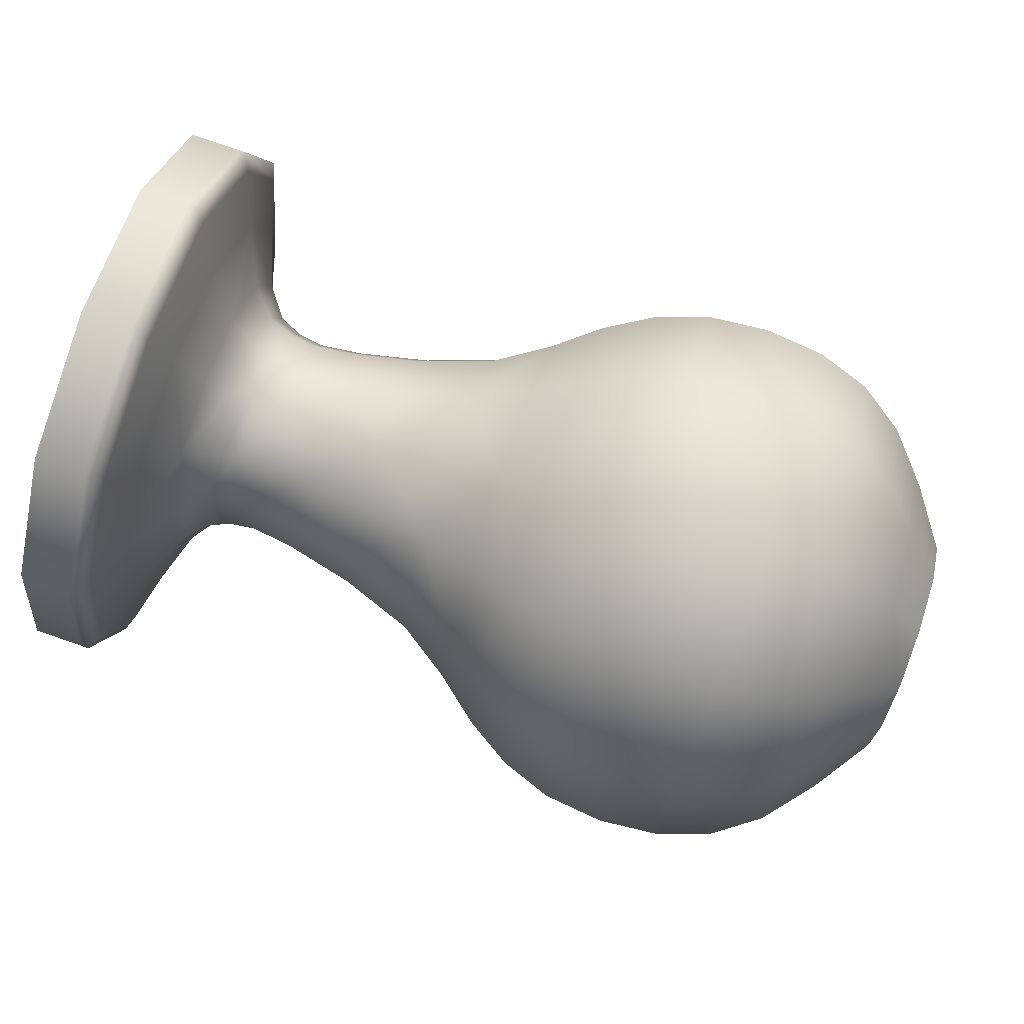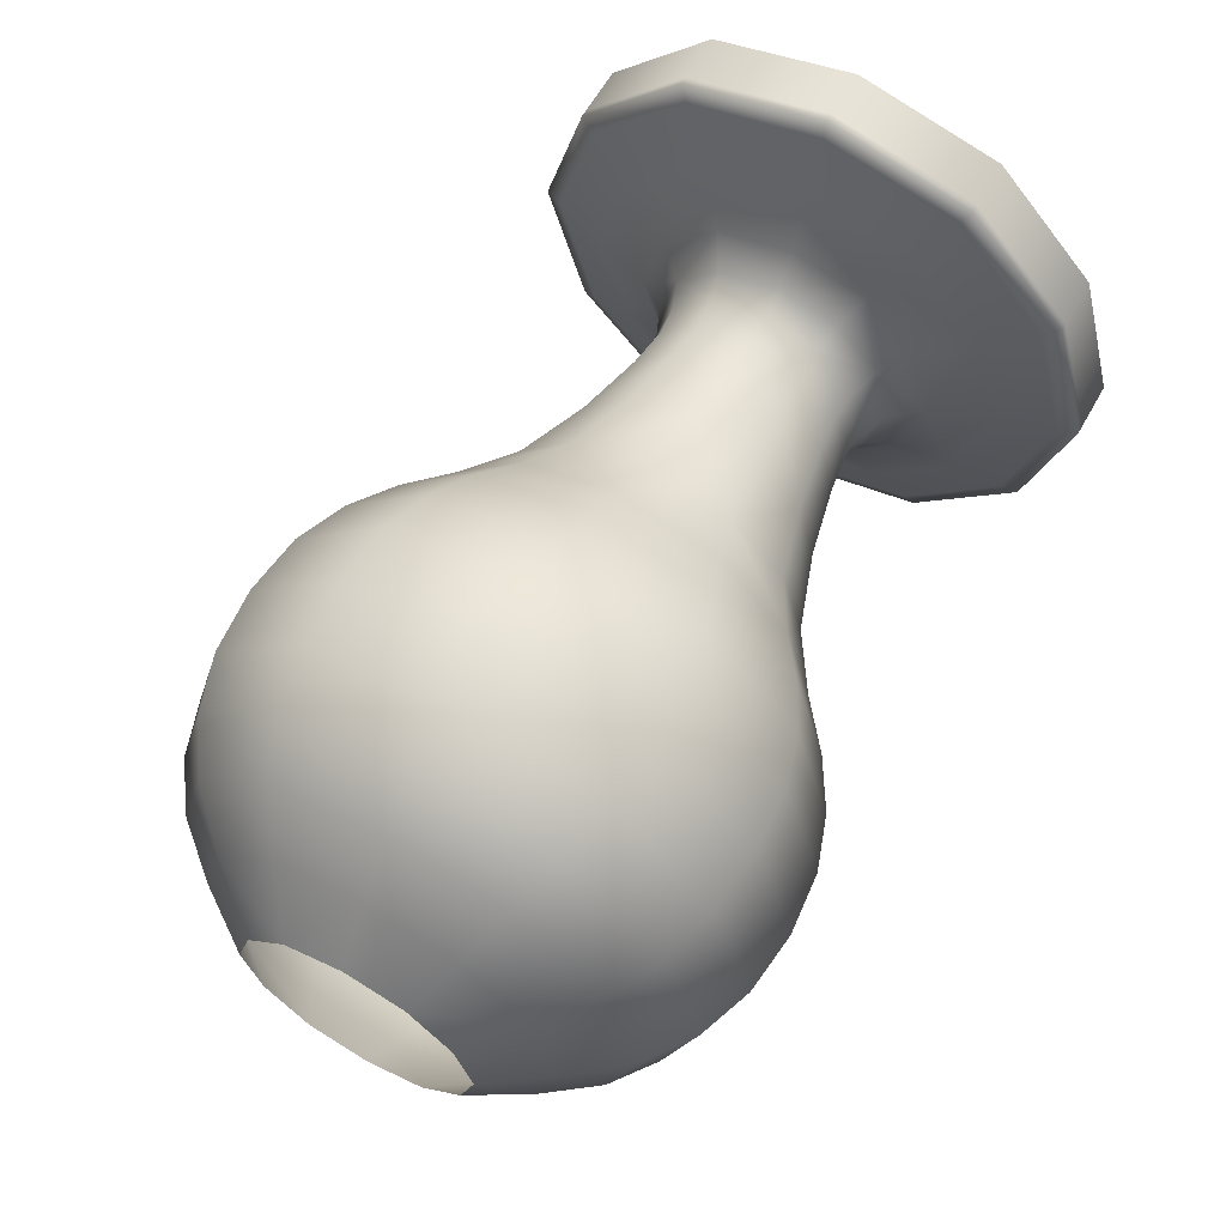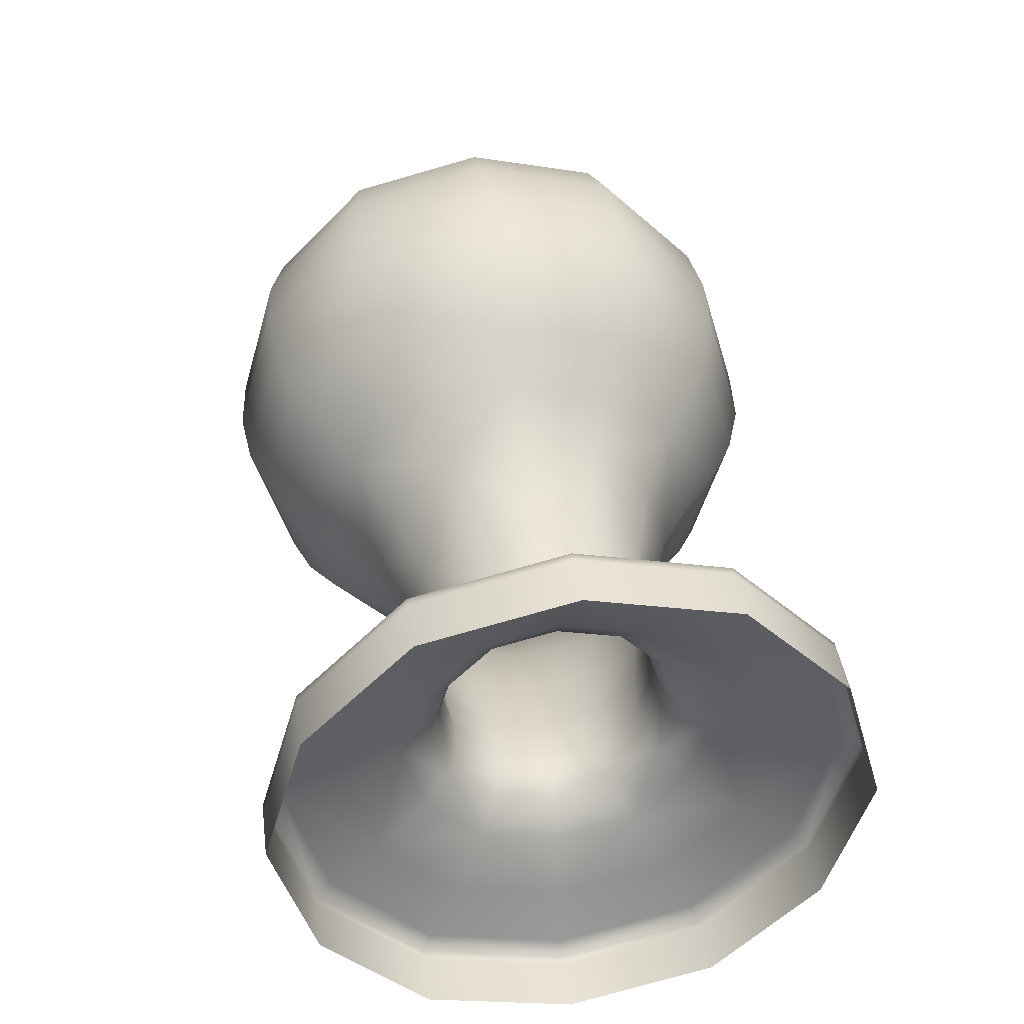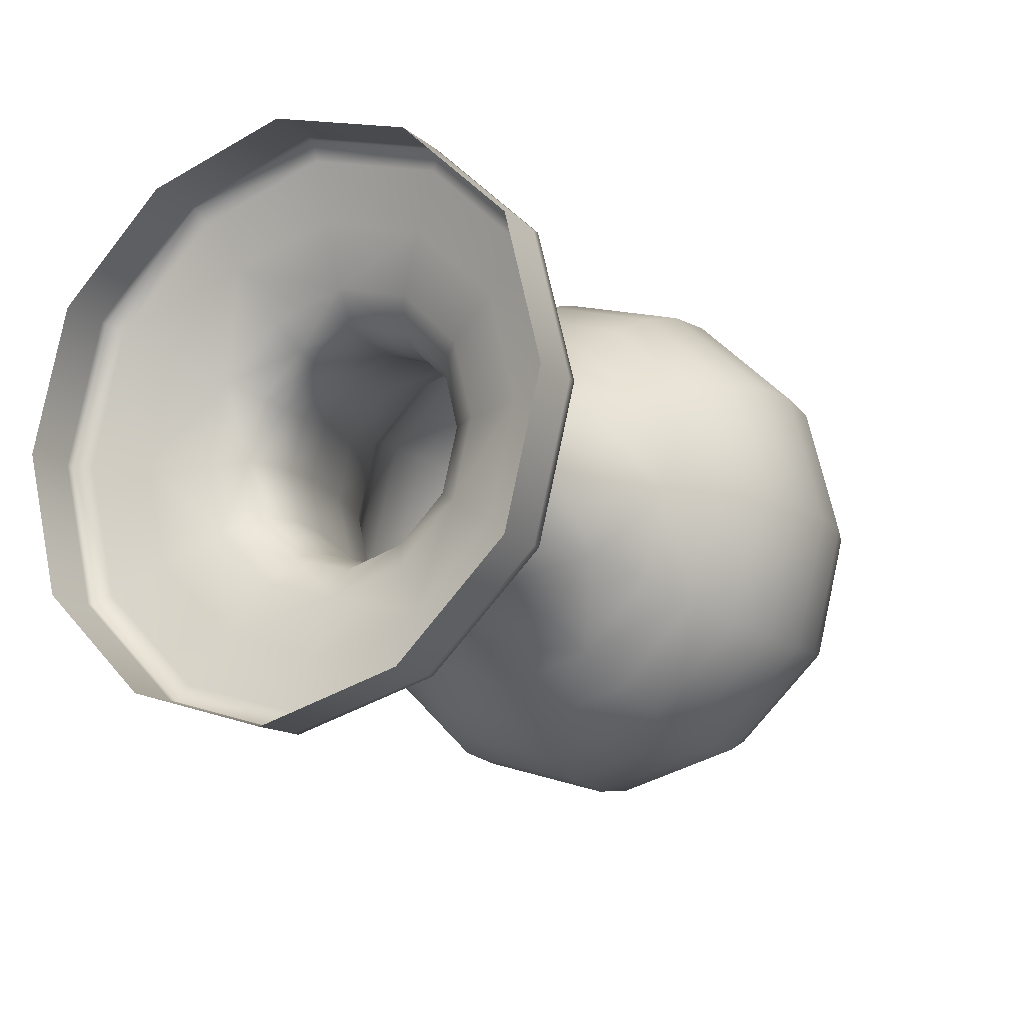
<metadata>
{"format":"obj","ext":"obj","renderer":"f3d","projection":"perspective","resolution":1024,"background":"white","views":[{"elev":79.7,"azim":19.0,"up":"+Z"},{"elev":62.1,"azim":119.3,"up":"+Z"},{"elev":41.4,"azim":-97.8,"up":"+Z"},{"elev":-13.9,"azim":-59.7,"up":"+Y"}]}
</metadata>
<code>
v -1.842 0.1512 2.877
v -1.842 0.1502 2.876
v -1.843 0.1502 2.876
v -1.843 0.1512 2.877
v -1.843 0.1516 2.878
v -1.842 0.1515 2.878
v -1.841 0.1517 2.878
v -1.841 0.1513 2.877
v -1.841 0.1503 2.876
v -1.842 0.1488 2.876
v -1.842 0.1475 2.876
v -1.843 0.1474 2.876
v -1.843 0.1488 2.876
v -1.841 0.1488 2.876
v -1.841 0.1474 2.876
v -1.842 0.1465 2.877
v -1.842 0.1461 2.878
v -1.843 0.146 2.878
v -1.843 0.1464 2.877
v -1.841 0.1464 2.877
v -1.841 0.146 2.878
v -1.842 0.1465 2.88
v -1.843 0.1464 2.88
v -1.841 0.1464 2.88
v -1.841 0.1474 2.881
v -1.842 0.1475 2.881
v -1.843 0.1474 2.881
v -1.842 0.1488 2.881
v -1.842 0.1502 2.881
v -1.843 0.1502 2.881
v -1.843 0.1488 2.881
v -1.841 0.1488 2.881
v -1.841 0.1503 2.881
v -1.842 0.1512 2.88
v -1.841 0.1513 2.88
v -1.843 0.1512 2.88
v -1.834 0.1544 2.875
v -1.834 0.1521 2.873
v -1.835 0.1517 2.873
v -1.835 0.1538 2.876
v -1.835 0.1546 2.878
v -1.834 0.1553 2.878
v -1.833 0.1558 2.878
v -1.833 0.1548 2.875
v -1.833 0.1523 2.872
v -1.831 0.1549 2.875
v -1.831 0.1524 2.872
v -1.831 0.1559 2.878
v -1.83 0.1558 2.878
v -1.83 0.1548 2.875
v -1.83 0.1523 2.872
v -1.828 0.1544 2.875
v -1.828 0.1521 2.873
v -1.828 0.1553 2.878
v -1.827 0.1545 2.878
v -1.827 0.1537 2.876
v -1.827 0.1517 2.874
v -1.834 0.1488 2.872
v -1.834 0.1456 2.873
v -1.835 0.146 2.873
v -1.835 0.1488 2.873
v -1.833 0.1488 2.872
v -1.833 0.1454 2.872
v -1.831 0.1488 2.871
v -1.831 0.1453 2.872
v -1.83 0.1488 2.872
v -1.83 0.1454 2.872
v -1.828 0.1488 2.872
v -1.828 0.1456 2.873
v -1.827 0.1488 2.873
v -1.827 0.146 2.874
v -1.834 0.1433 2.875
v -1.834 0.1424 2.878
v -1.835 0.1431 2.878
v -1.835 0.1439 2.876
v -1.833 0.1429 2.875
v -1.833 0.1419 2.878
v -1.831 0.1428 2.875
v -1.831 0.1418 2.878
v -1.83 0.1429 2.875
v -1.83 0.1419 2.878
v -1.828 0.1433 2.875
v -1.828 0.1424 2.878
v -1.827 0.144 2.876
v -1.827 0.1432 2.878
v -1.834 0.1433 2.882
v -1.835 0.1439 2.881
v -1.833 0.1429 2.882
v -1.833 0.1454 2.884
v -1.834 0.1456 2.884
v -1.835 0.146 2.883
v -1.831 0.1428 2.882
v -1.83 0.1429 2.882
v -1.83 0.1454 2.884
v -1.831 0.1453 2.885
v -1.828 0.1433 2.882
v -1.827 0.144 2.881
v -1.827 0.146 2.883
v -1.828 0.1456 2.884
v -1.834 0.1488 2.885
v -1.834 0.1521 2.884
v -1.835 0.1517 2.883
v -1.835 0.1488 2.884
v -1.833 0.1488 2.885
v -1.833 0.1523 2.884
v -1.831 0.1488 2.885
v -1.831 0.1524 2.885
v -1.83 0.1488 2.885
v -1.83 0.1523 2.884
v -1.828 0.1488 2.885
v -1.828 0.1521 2.884
v -1.827 0.1488 2.884
v -1.827 0.1517 2.883
v -1.834 0.1544 2.882
v -1.835 0.1538 2.881
v -1.833 0.1548 2.882
v -1.831 0.1549 2.882
v -1.83 0.1548 2.882
v -1.828 0.1544 2.882
v -1.827 0.1537 2.881
v -1.826 0.1526 2.881
v -1.826 0.1532 2.878
v -1.826 0.151 2.882
v -1.825 0.1503 2.881
v -1.825 0.1513 2.88
v -1.825 0.1517 2.878
v -1.826 0.1488 2.883
v -1.826 0.1467 2.882
v -1.825 0.1474 2.881
v -1.825 0.1488 2.881
v -1.826 0.1451 2.881
v -1.826 0.1445 2.878
v -1.825 0.146 2.878
v -1.825 0.1464 2.88
v -1.826 0.1451 2.876
v -1.826 0.1467 2.875
v -1.825 0.1474 2.876
v -1.825 0.1464 2.877
v -1.826 0.1488 2.874
v -1.826 0.151 2.875
v -1.825 0.1503 2.876
v -1.825 0.1488 2.876
v -1.826 0.1526 2.876
v -1.825 0.1513 2.877
v -1.84 0.1516 2.877
v -1.84 0.1505 2.876
v -1.84 0.1521 2.878
v -1.838 0.1527 2.878
v -1.838 0.1522 2.877
v -1.838 0.1508 2.875
v -1.836 0.153 2.876
v -1.836 0.1512 2.874
v -1.836 0.1536 2.878
v -1.84 0.1488 2.875
v -1.84 0.1472 2.876
v -1.838 0.1488 2.875
v -1.838 0.1469 2.875
v -1.836 0.1488 2.874
v -1.836 0.1464 2.874
v -1.84 0.1461 2.877
v -1.84 0.1456 2.878
v -1.838 0.1455 2.877
v -1.838 0.1449 2.878
v -1.836 0.1447 2.876
v -1.836 0.144 2.878
v -1.84 0.1461 2.88
v -1.838 0.1455 2.88
v -1.838 0.1469 2.882
v -1.84 0.1472 2.881
v -1.836 0.1447 2.881
v -1.836 0.1464 2.883
v -1.84 0.1488 2.882
v -1.84 0.1505 2.881
v -1.838 0.1488 2.882
v -1.838 0.1508 2.882
v -1.836 0.1488 2.883
v -1.836 0.1512 2.883
v -1.84 0.1516 2.88
v -1.838 0.1522 2.88
v -1.836 0.153 2.881
v -1.844 0.1515 2.877
v -1.844 0.1519 2.878
v -1.844 0.1504 2.876
v -1.844 0.1507 2.875
v -1.844 0.1521 2.877
v -1.844 0.1527 2.878
v -1.845 0.1534 2.876
v -1.845 0.1542 2.878
v -1.845 0.1515 2.874
v -1.845 0.1522 2.873
v -1.845 0.1546 2.875
v -1.845 0.1556 2.878
v -1.844 0.1488 2.875
v -1.844 0.1473 2.876
v -1.844 0.1469 2.875
v -1.844 0.1488 2.875
v -1.845 0.1488 2.873
v -1.845 0.1462 2.874
v -1.845 0.1455 2.873
v -1.845 0.1488 2.872
v -1.844 0.1462 2.877
v -1.844 0.1458 2.878
v -1.844 0.145 2.878
v -1.844 0.1456 2.877
v -1.845 0.1443 2.876
v -1.845 0.1435 2.878
v -1.845 0.1421 2.878
v -1.845 0.1431 2.875
v -1.844 0.1462 2.88
v -1.844 0.1473 2.881
v -1.844 0.1469 2.882
v -1.844 0.1456 2.88
v -1.845 0.1443 2.881
v -1.845 0.1462 2.883
v -1.845 0.1455 2.884
v -1.845 0.1431 2.882
v -1.844 0.1488 2.881
v -1.844 0.1504 2.881
v -1.844 0.1507 2.882
v -1.844 0.1488 2.882
v -1.845 0.1488 2.884
v -1.845 0.1515 2.883
v -1.845 0.1522 2.884
v -1.845 0.1488 2.885
v -1.844 0.1515 2.88
v -1.844 0.1521 2.88
v -1.845 0.1534 2.881
v -1.845 0.1546 2.882
v -1.845 0.155 2.882
v -1.845 0.156 2.878
v -1.846 0.156 2.878
v -1.846 0.155 2.882
v -1.846 0.1524 2.885
v -1.845 0.1524 2.885
v -1.846 0.155 2.882
v -1.846 0.156 2.878
v -1.847 0.156 2.878
v -1.847 0.155 2.882
v -1.847 0.1524 2.885
v -1.846 0.1524 2.885
v -1.847 0.155 2.882
v -1.847 0.156 2.878
v -1.847 0.156 2.878
v -1.847 0.155 2.882
v -1.847 0.1524 2.885
v -1.847 0.1524 2.885
v -1.845 0.1488 2.886
v -1.845 0.1452 2.885
v -1.846 0.1488 2.886
v -1.846 0.1452 2.885
v -1.846 0.1488 2.886
v -1.846 0.1452 2.885
v -1.847 0.1488 2.886
v -1.847 0.1452 2.885
v -1.847 0.1488 2.886
v -1.847 0.1452 2.885
v -1.847 0.1488 2.886
v -1.847 0.1452 2.885
v -1.845 0.1427 2.882
v -1.846 0.1427 2.882
v -1.846 0.1416 2.878
v -1.845 0.1416 2.878
v -1.846 0.1427 2.882
v -1.847 0.1427 2.882
v -1.847 0.1416 2.878
v -1.846 0.1416 2.878
v -1.847 0.1427 2.882
v -1.847 0.1427 2.882
v -1.847 0.1416 2.878
v -1.847 0.1416 2.878
v -1.845 0.1427 2.875
v -1.845 0.1452 2.872
v -1.846 0.1427 2.875
v -1.846 0.1452 2.872
v -1.846 0.1427 2.875
v -1.846 0.1452 2.872
v -1.847 0.1427 2.875
v -1.847 0.1452 2.872
v -1.847 0.1427 2.875
v -1.847 0.1452 2.872
v -1.847 0.1427 2.875
v -1.847 0.1452 2.872
v -1.845 0.1488 2.871
v -1.845 0.1524 2.872
v -1.846 0.1488 2.871
v -1.846 0.1524 2.872
v -1.846 0.1488 2.871
v -1.846 0.1524 2.872
v -1.847 0.1488 2.871
v -1.847 0.1524 2.872
v -1.847 0.1488 2.871
v -1.847 0.1524 2.872
v -1.847 0.1488 2.871
v -1.847 0.1524 2.872
v -1.845 0.155 2.875
v -1.846 0.155 2.875
v -1.846 0.155 2.875
v -1.847 0.155 2.875
v -1.847 0.155 2.875
v -1.847 0.155 2.875
f 1 2 3
f 1 3 4
f 1 4 5
f 1 5 6
f 1 6 7
f 1 7 8
f 1 8 9
f 1 9 2
f 10 11 12
f 10 12 13
f 10 13 3
f 10 3 2
f 10 2 9
f 10 9 14
f 10 14 15
f 10 15 11
f 16 17 18
f 16 18 19
f 16 19 12
f 16 12 11
f 16 11 15
f 16 15 20
f 16 20 21
f 16 21 17
f 22 23 18
f 22 18 17
f 22 17 21
f 22 21 24
f 22 24 25
f 22 25 26
f 22 26 27
f 22 27 23
f 28 29 30
f 28 30 31
f 28 31 27
f 28 27 26
f 28 26 25
f 28 25 32
f 28 32 33
f 28 33 29
f 34 35 7
f 34 7 6
f 34 6 5
f 34 5 36
f 34 36 30
f 34 30 29
f 34 29 33
f 34 33 35
f 37 38 39
f 37 39 40
f 37 40 41
f 37 41 42
f 37 42 43
f 37 43 44
f 37 44 45
f 37 45 38
f 46 47 45
f 46 45 44
f 46 44 43
f 46 43 48
f 46 48 49
f 46 49 50
f 46 50 51
f 46 51 47
f 52 53 51
f 52 51 50
f 52 50 49
f 52 49 54
f 52 54 55
f 52 55 56
f 52 56 57
f 52 57 53
f 58 59 60
f 58 60 61
f 58 61 39
f 58 39 38
f 58 38 45
f 58 45 62
f 58 62 63
f 58 63 59
f 64 65 63
f 64 63 62
f 64 62 45
f 64 45 47
f 64 47 51
f 64 51 66
f 64 66 67
f 64 67 65
f 68 69 67
f 68 67 66
f 68 66 51
f 68 51 53
f 68 53 57
f 68 57 70
f 68 70 71
f 68 71 69
f 72 73 74
f 72 74 75
f 72 75 60
f 72 60 59
f 72 59 63
f 72 63 76
f 72 76 77
f 72 77 73
f 78 79 77
f 78 77 76
f 78 76 63
f 78 63 65
f 78 65 67
f 78 67 80
f 78 80 81
f 78 81 79
f 82 83 81
f 82 81 80
f 82 80 67
f 82 67 69
f 82 69 71
f 82 71 84
f 82 84 85
f 82 85 83
f 86 87 74
f 86 74 73
f 86 73 77
f 86 77 88
f 86 88 89
f 86 89 90
f 86 90 91
f 86 91 87
f 92 88 77
f 92 77 79
f 92 79 81
f 92 81 93
f 92 93 94
f 92 94 95
f 92 95 89
f 92 89 88
f 96 93 81
f 96 81 83
f 96 83 85
f 96 85 97
f 96 97 98
f 96 98 99
f 96 99 94
f 96 94 93
f 100 101 102
f 100 102 103
f 100 103 91
f 100 91 90
f 100 90 89
f 100 89 104
f 100 104 105
f 100 105 101
f 106 107 105
f 106 105 104
f 106 104 89
f 106 89 95
f 106 95 94
f 106 94 108
f 106 108 109
f 106 109 107
f 110 111 109
f 110 109 108
f 110 108 94
f 110 94 99
f 110 99 98
f 110 98 112
f 110 112 113
f 110 113 111
f 114 115 102
f 114 102 101
f 114 101 105
f 114 105 116
f 114 116 43
f 114 43 42
f 114 42 41
f 114 41 115
f 117 116 105
f 117 105 107
f 117 107 109
f 117 109 118
f 117 118 49
f 117 49 48
f 117 48 43
f 117 43 116
f 119 118 109
f 119 109 111
f 119 111 113
f 119 113 120
f 119 120 55
f 119 55 54
f 119 54 49
f 119 49 118
f 121 122 55
f 121 55 120
f 121 120 113
f 121 113 123
f 121 123 124
f 121 124 125
f 121 125 126
f 121 126 122
f 127 112 98
f 127 98 128
f 127 128 129
f 127 129 130
f 127 130 124
f 127 124 123
f 127 123 113
f 127 113 112
f 131 128 98
f 131 98 97
f 131 97 85
f 131 85 132
f 131 132 133
f 131 133 134
f 131 134 129
f 131 129 128
f 135 84 71
f 135 71 136
f 135 136 137
f 135 137 138
f 135 138 133
f 135 133 132
f 135 132 85
f 135 85 84
f 139 70 57
f 139 57 140
f 139 140 141
f 139 141 142
f 139 142 137
f 139 137 136
f 139 136 71
f 139 71 70
f 143 56 55
f 143 55 122
f 143 122 126
f 143 126 144
f 143 144 141
f 143 141 140
f 143 140 57
f 143 57 56
f 145 146 9
f 145 9 8
f 145 8 7
f 145 7 147
f 145 147 148
f 145 148 149
f 145 149 150
f 145 150 146
f 151 152 150
f 151 150 149
f 151 149 148
f 151 148 153
f 151 153 41
f 151 41 40
f 151 40 39
f 151 39 152
f 154 155 15
f 154 15 14
f 154 14 9
f 154 9 146
f 154 146 150
f 154 150 156
f 154 156 157
f 154 157 155
f 158 159 157
f 158 157 156
f 158 156 150
f 158 150 152
f 158 152 39
f 158 39 61
f 158 61 60
f 158 60 159
f 160 161 21
f 160 21 20
f 160 20 15
f 160 15 155
f 160 155 157
f 160 157 162
f 160 162 163
f 160 163 161
f 164 165 163
f 164 163 162
f 164 162 157
f 164 157 159
f 164 159 60
f 164 60 75
f 164 75 74
f 164 74 165
f 166 24 21
f 166 21 161
f 166 161 163
f 166 163 167
f 166 167 168
f 166 168 169
f 166 169 25
f 166 25 24
f 170 167 163
f 170 163 165
f 170 165 74
f 170 74 87
f 170 87 91
f 170 91 171
f 170 171 168
f 170 168 167
f 172 173 33
f 172 33 32
f 172 32 25
f 172 25 169
f 172 169 168
f 172 168 174
f 172 174 175
f 172 175 173
f 176 177 175
f 176 175 174
f 176 174 168
f 176 168 171
f 176 171 91
f 176 91 103
f 176 103 102
f 176 102 177
f 178 35 33
f 178 33 173
f 178 173 175
f 178 175 179
f 178 179 148
f 178 148 147
f 178 147 7
f 178 7 35
f 180 179 175
f 180 175 177
f 180 177 102
f 180 102 115
f 180 115 41
f 180 41 153
f 180 153 148
f 180 148 179
f 181 182 5
f 181 5 4
f 181 4 3
f 181 3 183
f 181 183 184
f 181 184 185
f 181 185 186
f 181 186 182
f 187 188 186
f 187 186 185
f 187 185 184
f 187 184 189
f 187 189 190
f 187 190 191
f 187 191 192
f 187 192 188
f 193 183 3
f 193 3 13
f 193 13 12
f 193 12 194
f 193 194 195
f 193 195 196
f 193 196 184
f 193 184 183
f 197 189 184
f 197 184 196
f 197 196 195
f 197 195 198
f 197 198 199
f 197 199 200
f 197 200 190
f 197 190 189
f 201 194 12
f 201 12 19
f 201 19 18
f 201 18 202
f 201 202 203
f 201 203 204
f 201 204 195
f 201 195 194
f 205 198 195
f 205 195 204
f 205 204 203
f 205 203 206
f 205 206 207
f 205 207 208
f 205 208 199
f 205 199 198
f 209 23 27
f 209 27 210
f 209 210 211
f 209 211 212
f 209 212 203
f 209 203 202
f 209 202 18
f 209 18 23
f 213 212 211
f 213 211 214
f 213 214 215
f 213 215 216
f 213 216 207
f 213 207 206
f 213 206 203
f 213 203 212
f 217 210 27
f 217 27 31
f 217 31 30
f 217 30 218
f 217 218 219
f 217 219 220
f 217 220 211
f 217 211 210
f 221 214 211
f 221 211 220
f 221 220 219
f 221 219 222
f 221 222 223
f 221 223 224
f 221 224 215
f 221 215 214
f 225 36 5
f 225 5 182
f 225 182 186
f 225 186 226
f 225 226 219
f 225 219 218
f 225 218 30
f 225 30 36
f 227 226 186
f 227 186 188
f 227 188 192
f 227 192 228
f 227 228 223
f 227 223 222
f 227 222 219
f 227 219 226
f 229 228 192
f 229 192 230
f 229 230 231
f 229 231 232
f 229 232 233
f 229 233 234
f 229 234 223
f 229 223 228
f 235 232 231
f 235 231 236
f 235 236 237
f 235 237 238
f 235 238 239
f 235 239 240
f 235 240 233
f 235 233 232
f 241 238 237
f 241 237 242
f 241 242 243
f 241 243 244
f 241 244 245
f 241 245 246
f 241 246 239
f 241 239 238
f 247 248 215
f 247 215 224
f 247 224 223
f 247 223 234
f 247 234 233
f 247 233 249
f 247 249 250
f 247 250 248
f 251 252 250
f 251 250 249
f 251 249 233
f 251 233 240
f 251 240 239
f 251 239 253
f 251 253 254
f 251 254 252
f 255 256 254
f 255 254 253
f 255 253 239
f 255 239 246
f 255 246 245
f 255 245 257
f 255 257 258
f 255 258 256
f 259 216 215
f 259 215 248
f 259 248 250
f 259 250 260
f 259 260 261
f 259 261 262
f 259 262 207
f 259 207 216
f 263 260 250
f 263 250 252
f 263 252 254
f 263 254 264
f 263 264 265
f 263 265 266
f 263 266 261
f 263 261 260
f 267 264 254
f 267 254 256
f 267 256 258
f 267 258 268
f 267 268 269
f 267 269 270
f 267 270 265
f 267 265 264
f 271 272 199
f 271 199 208
f 271 208 207
f 271 207 262
f 271 262 261
f 271 261 273
f 271 273 274
f 271 274 272
f 275 276 274
f 275 274 273
f 275 273 261
f 275 261 266
f 275 266 265
f 275 265 277
f 275 277 278
f 275 278 276
f 279 280 278
f 279 278 277
f 279 277 265
f 279 265 270
f 279 270 269
f 279 269 281
f 279 281 282
f 279 282 280
f 283 284 190
f 283 190 200
f 283 200 199
f 283 199 272
f 283 272 274
f 283 274 285
f 283 285 286
f 283 286 284
f 287 288 286
f 287 286 285
f 287 285 274
f 287 274 276
f 287 276 278
f 287 278 289
f 287 289 290
f 287 290 288
f 291 292 290
f 291 290 289
f 291 289 278
f 291 278 280
f 291 280 282
f 291 282 293
f 291 293 294
f 291 294 292
f 295 230 192
f 295 192 191
f 295 191 190
f 295 190 284
f 295 284 286
f 295 286 296
f 295 296 231
f 295 231 230
f 297 236 231
f 297 231 296
f 297 296 286
f 297 286 288
f 297 288 290
f 297 290 298
f 297 298 237
f 297 237 236
f 299 242 237
f 299 237 298
f 299 298 290
f 299 290 292
f 299 292 294
f 299 294 300
f 299 300 243
f 299 243 242

</code>
